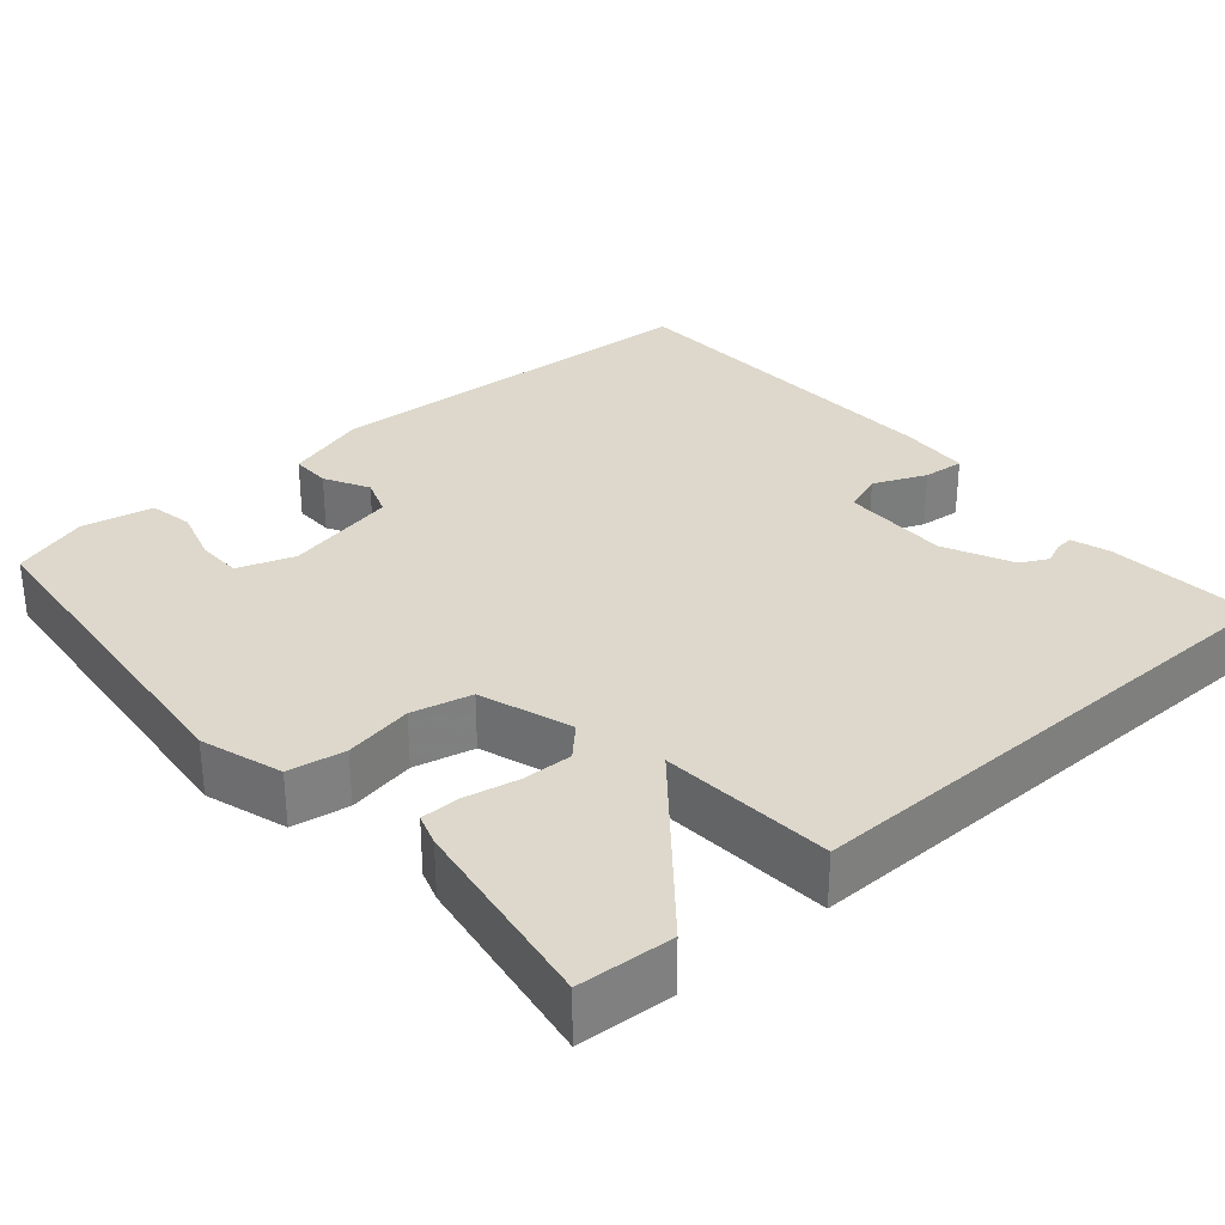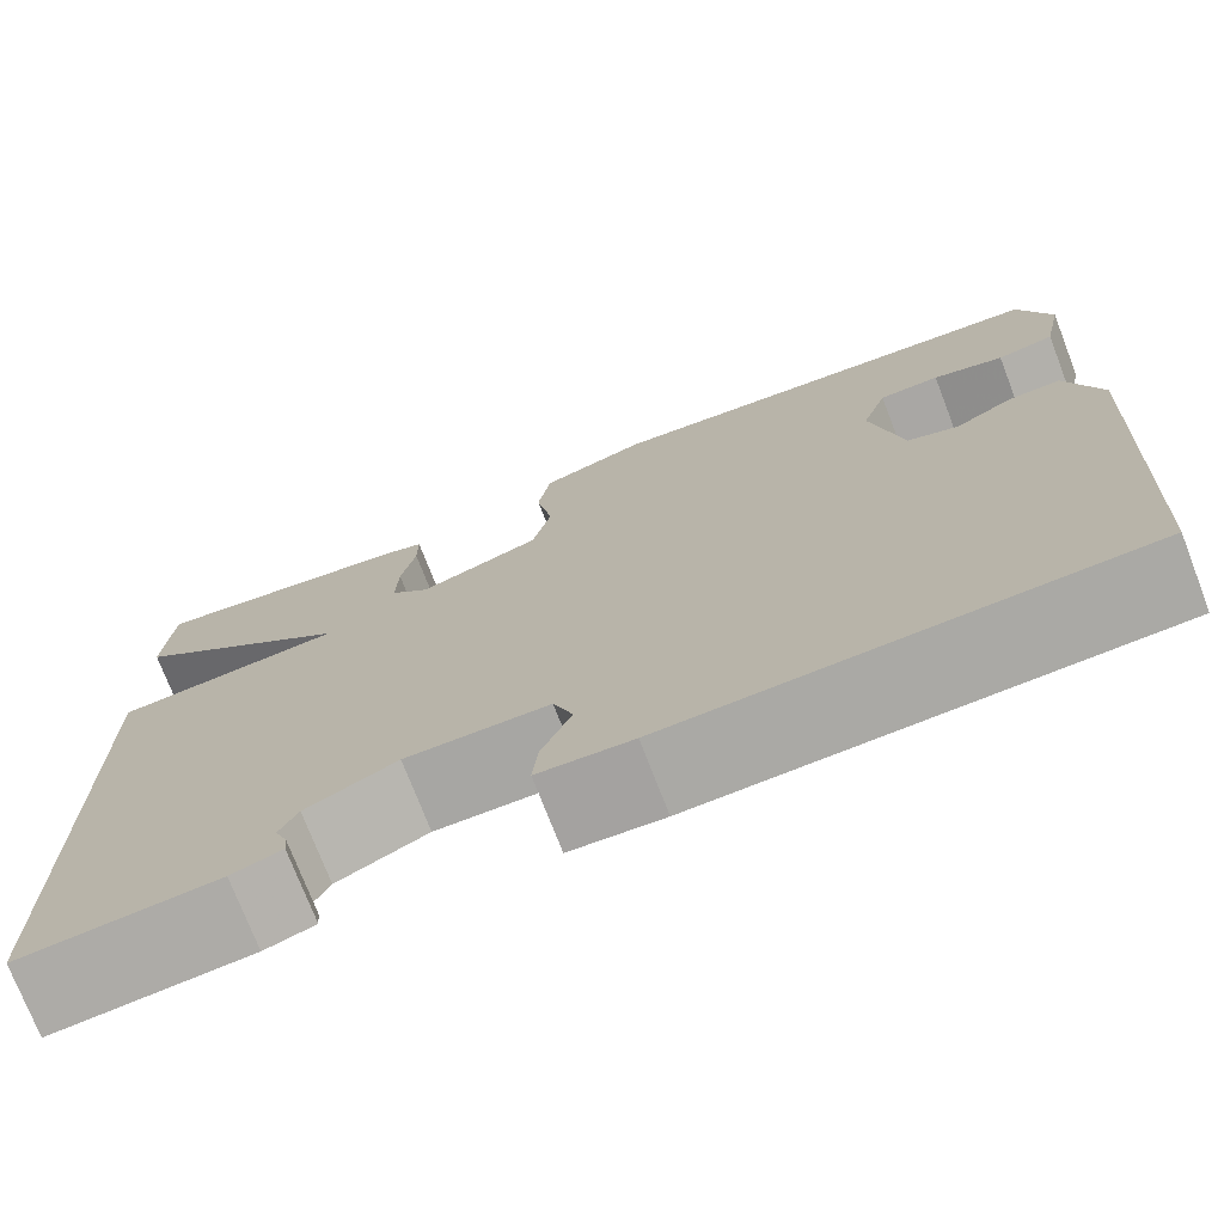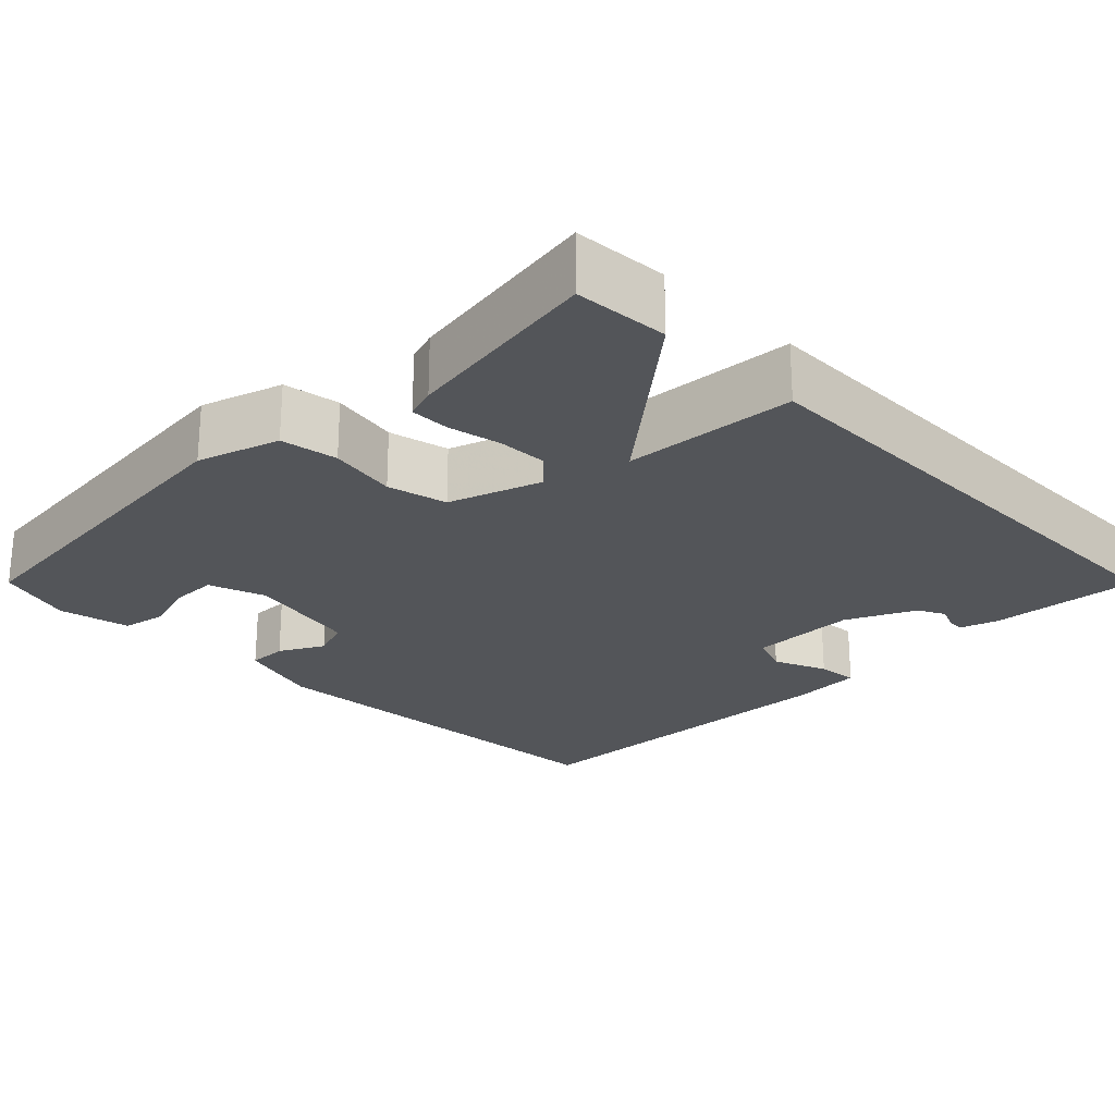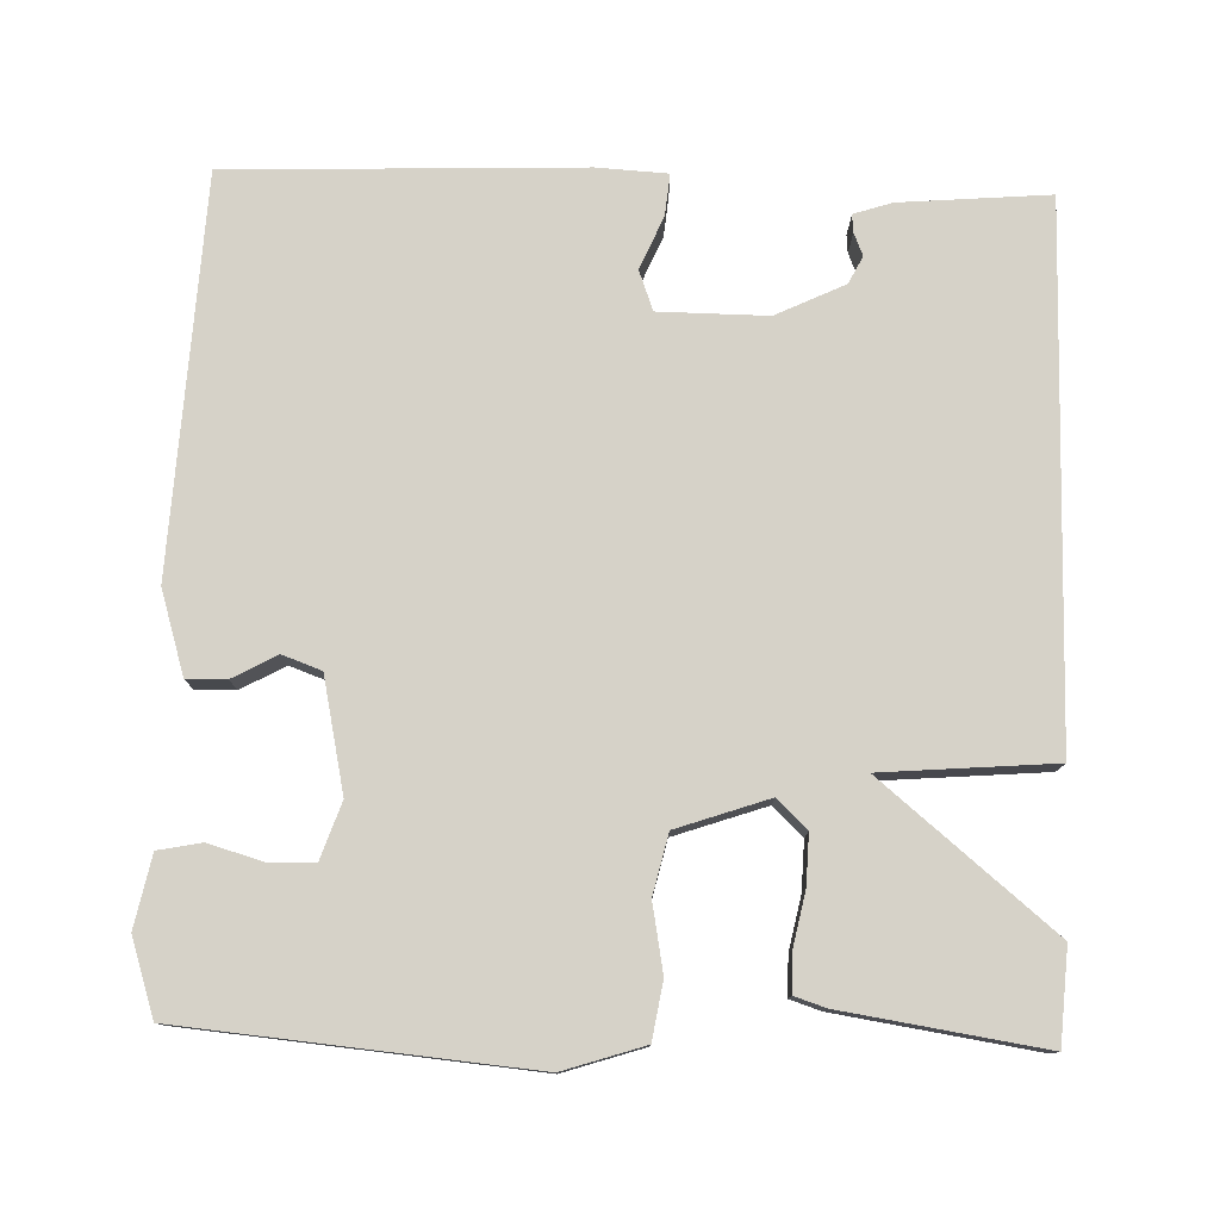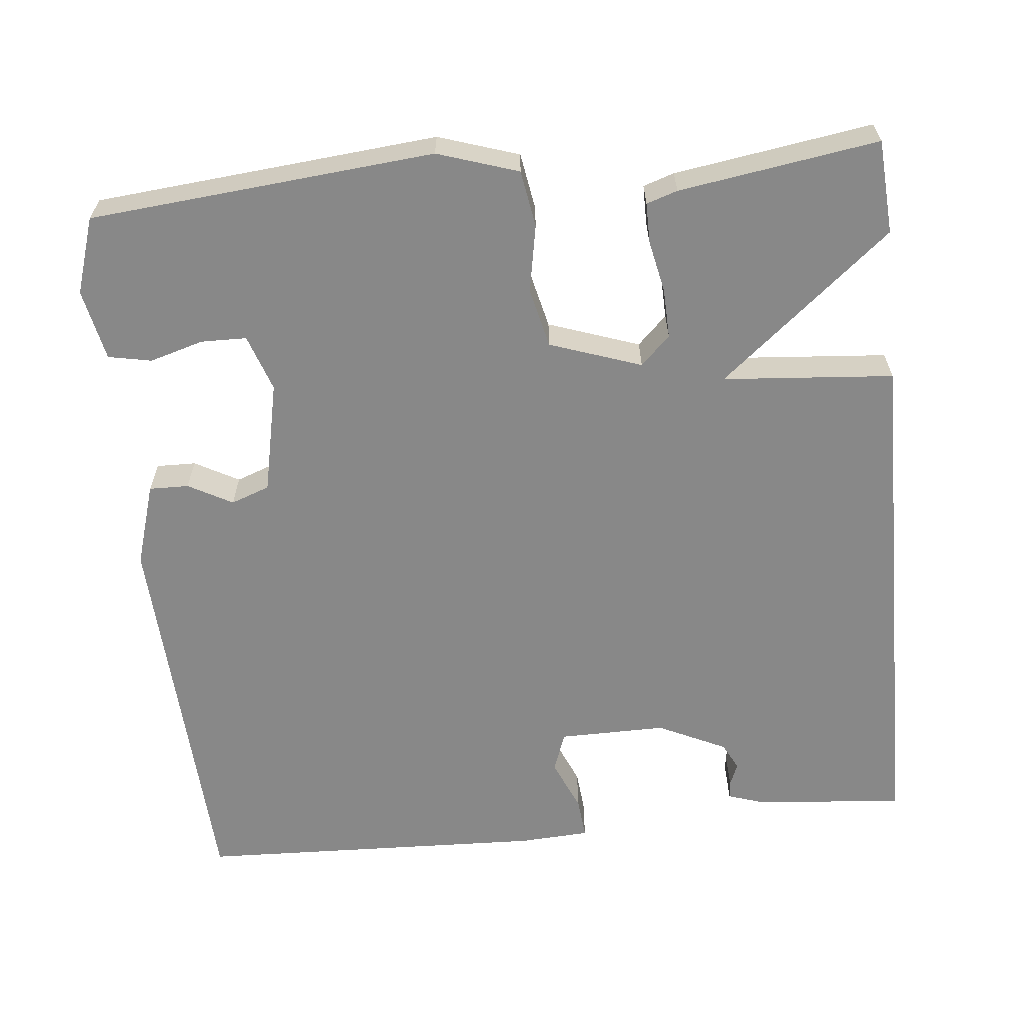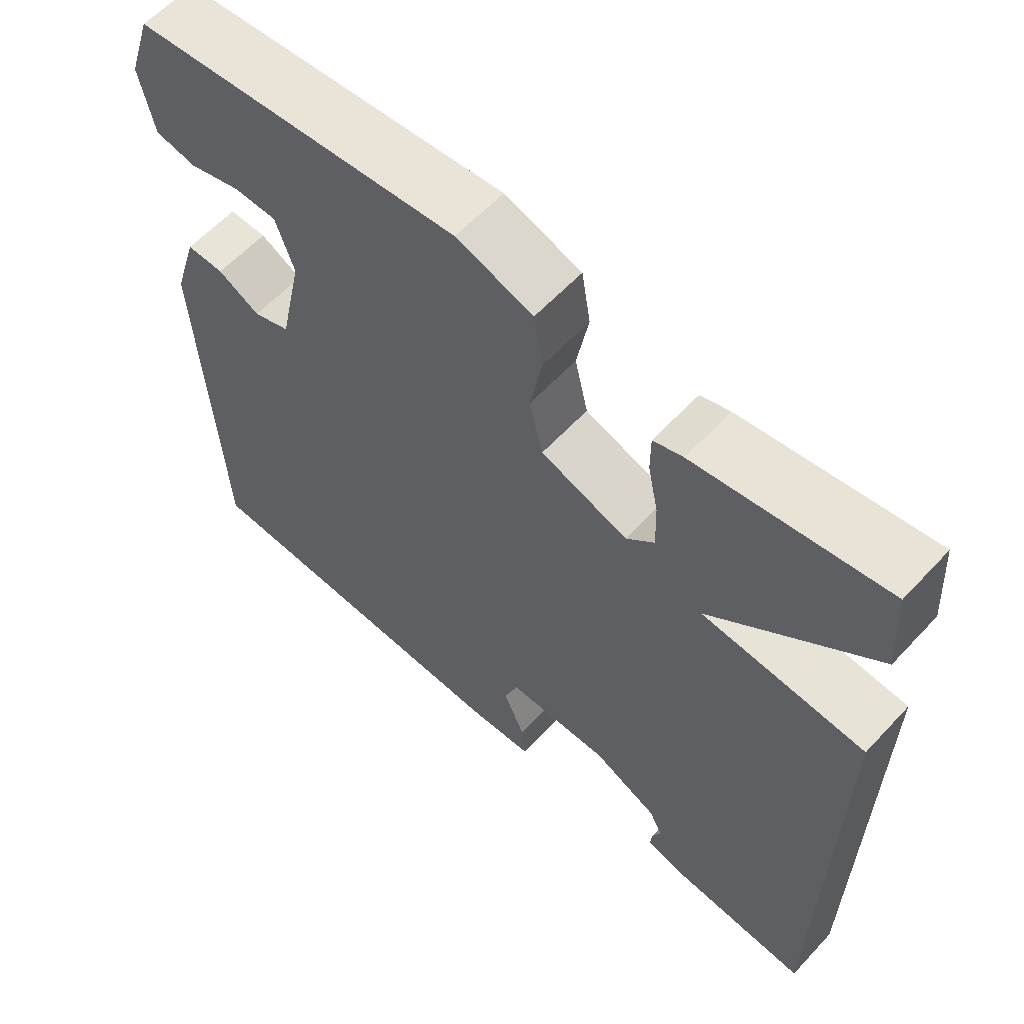
<metadata>
{"format":"obj","ext":"obj","renderer":"f3d","projection":"perspective","resolution":1024,"background":"white","views":[{"elev":31.4,"azim":49.3,"up":"+Y"},{"elev":-74.3,"azim":-158.9,"up":"+Z"},{"elev":-24.1,"azim":44.9,"up":"+Y"},{"elev":78.1,"azim":1.8,"up":"+Y"},{"elev":-62.7,"azim":5.8,"up":"+Y"},{"elev":60.1,"azim":42.6,"up":"+Z"}]}
</metadata>
<code>
v -0.5 0.07 0.5
v -0.055 0.07 0.54
v 0.049 0.07 0.506
v 0.061 0.07 0.433
v 0.045 0.07 0.346
v 0.063 0.07 0.269
v 0.181 0.07 0.228
v 0.219 0.07 0.265
v 0.217 0.07 0.329
v 0.203 0.07 0.397
v 0.203 0.07 0.448
v 0.243 0.07 0.461
v 0.5 0.07 0.5
v 0.508 0.07 0.379
v 0.287 0.07 0.197
v 0.508 0.07 0.179
v 0.5 0.07 -0.5
v 0.308 0.07 -0.484
v 0.259 0.07 -0.468
v 0.261 0.07 -0.445
v 0.273 0.07 -0.416
v 0.255 0.07 -0.381
v 0.167 0.07 -0.339
v 0.028 0.07 -0.34
v 0.009 0.07 -0.391
v 0.038 0.07 -0.459
v 0.043 0.07 -0.512
v -0.048 0.07 -0.517
v -0.5 0.07 -0.5
v -0.526 0.07 0.007
v -0.493 0.07 0.114
v -0.442 0.07 0.113
v -0.385 0.07 0.082
v -0.335 0.07 0.1
v -0.304 0.07 0.245
v -0.329 0.07 0.318
v -0.388 0.07 0.319
v -0.457 0.07 0.299
v -0.513 0.07 0.31
v -0.532 0.07 0.402
v -0.5 0 0.5
v -0.055 0 0.54
v 0.049 0 0.506
v 0.061 0 0.433
v 0.045 0 0.346
v 0.063 0 0.269
v 0.181 0 0.228
v 0.219 0 0.265
v 0.217 0 0.329
v 0.203 0 0.397
v 0.203 0 0.448
v 0.243 0 0.461
v 0.5 0 0.5
v 0.508 0 0.379
v 0.287 0 0.197
v 0.508 0 0.179
v 0.5 0 -0.5
v 0.308 0 -0.484
v 0.259 0 -0.468
v 0.261 0 -0.445
v 0.273 0 -0.416
v 0.255 0 -0.381
v 0.167 0 -0.339
v 0.028 0 -0.34
v 0.009 0 -0.391
v 0.038 0 -0.459
v 0.043 0 -0.512
v -0.048 0 -0.517
v -0.5 0 -0.5
v -0.526 0 0.007
v -0.493 0 0.114
v -0.442 0 0.113
v -0.385 0 0.082
v -0.335 0 0.1
v -0.304 0 0.245
v -0.329 0 0.318
v -0.388 0 0.319
v -0.457 0 0.299
v -0.513 0 0.31
v -0.532 0 0.402
f 1 2 3
f 40 1 3
f 39 40 3
f 38 39 3
f 37 38 3
f 3 4 5
f 37 3 5
f 36 37 5
f 35 36 5 6
f 34 35 6 7
f 33 34 7
f 31 32 33
f 30 31 33
f 29 30 33
f 28 29 33
f 27 28 33
f 26 27 33
f 25 26 33
f 24 25 33 7
f 23 24 7 8
f 22 23 8
f 21 22 8 9
f 19 20 21
f 18 19 21
f 17 18 21
f 15 16 17 21
f 15 21 9
f 13 14 15
f 12 13 15
f 11 12 15
f 10 11 15
f 9 10 15
f 43 42 41
f 43 41 80
f 43 80 79
f 43 79 78
f 43 78 77
f 45 44 43
f 45 43 77
f 45 77 76
f 46 45 76 75
f 47 46 75 74
f 47 74 73
f 73 72 71
f 73 71 70
f 73 70 69
f 73 69 68
f 73 68 67
f 73 67 66
f 73 66 65
f 47 73 65 64
f 48 47 64 63
f 48 63 62
f 49 48 62 61
f 61 60 59
f 61 59 58
f 61 58 57
f 61 57 56 55
f 49 61 55
f 55 54 53
f 55 53 52
f 55 52 51
f 55 51 50
f 55 50 49
f 1 41 42 2
f 2 42 43 3
f 3 43 44 4
f 4 44 45 5
f 5 45 46 6
f 6 46 47 7
f 7 47 48 8
f 8 48 49 9
f 9 49 50 10
f 10 50 51 11
f 11 51 52 12
f 12 52 53 13
f 13 53 54 14
f 14 54 55 15
f 15 55 56 16
f 16 56 57 17
f 17 57 58 18
f 18 58 59 19
f 19 59 60 20
f 20 60 61 21
f 21 61 62 22
f 22 62 63 23
f 23 63 64 24
f 24 64 65 25
f 25 65 66 26
f 26 66 67 27
f 27 67 68 28
f 28 68 69 29
f 29 69 70 30
f 30 70 71 31
f 31 71 72 32
f 32 72 73 33
f 33 73 74 34
f 34 74 75 35
f 35 75 76 36
f 36 76 77 37
f 37 77 78 38
f 38 78 79 39
f 39 79 80 40
f 40 80 41 1

</code>
